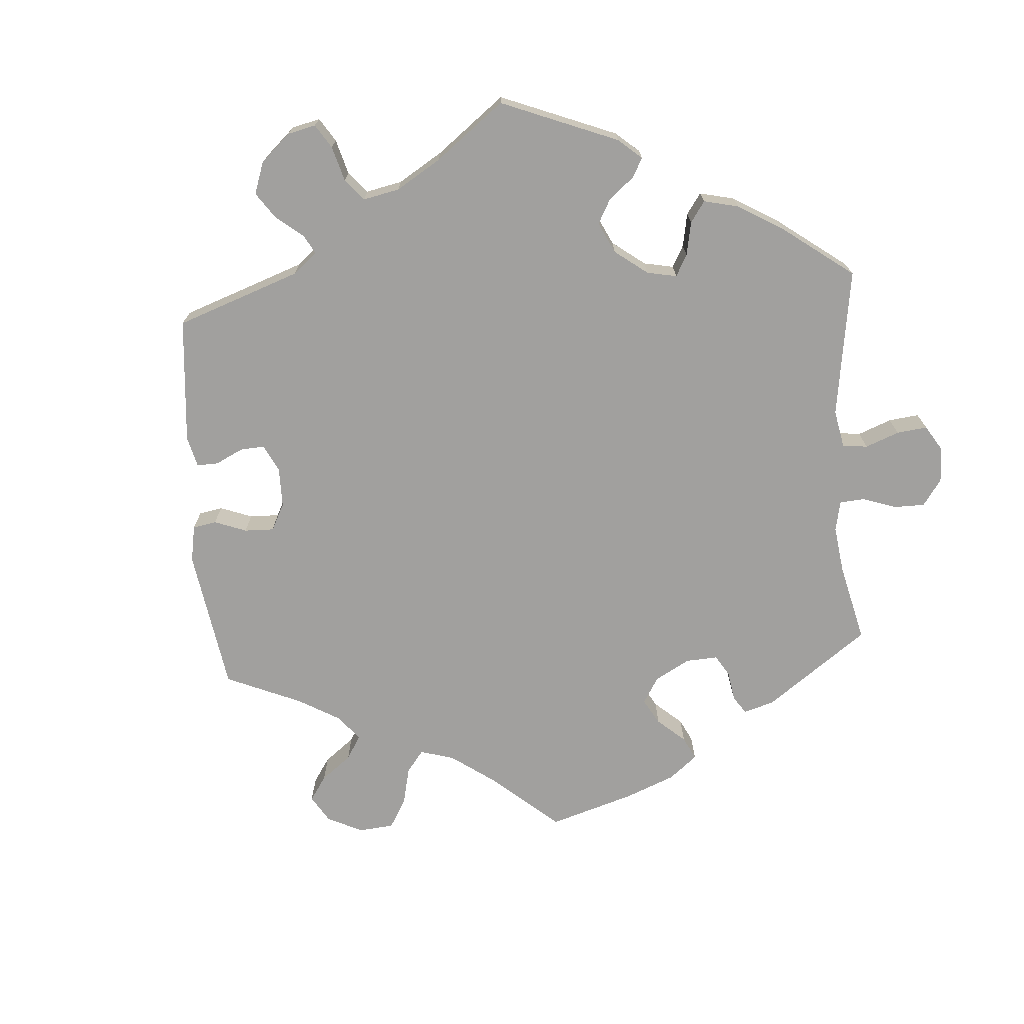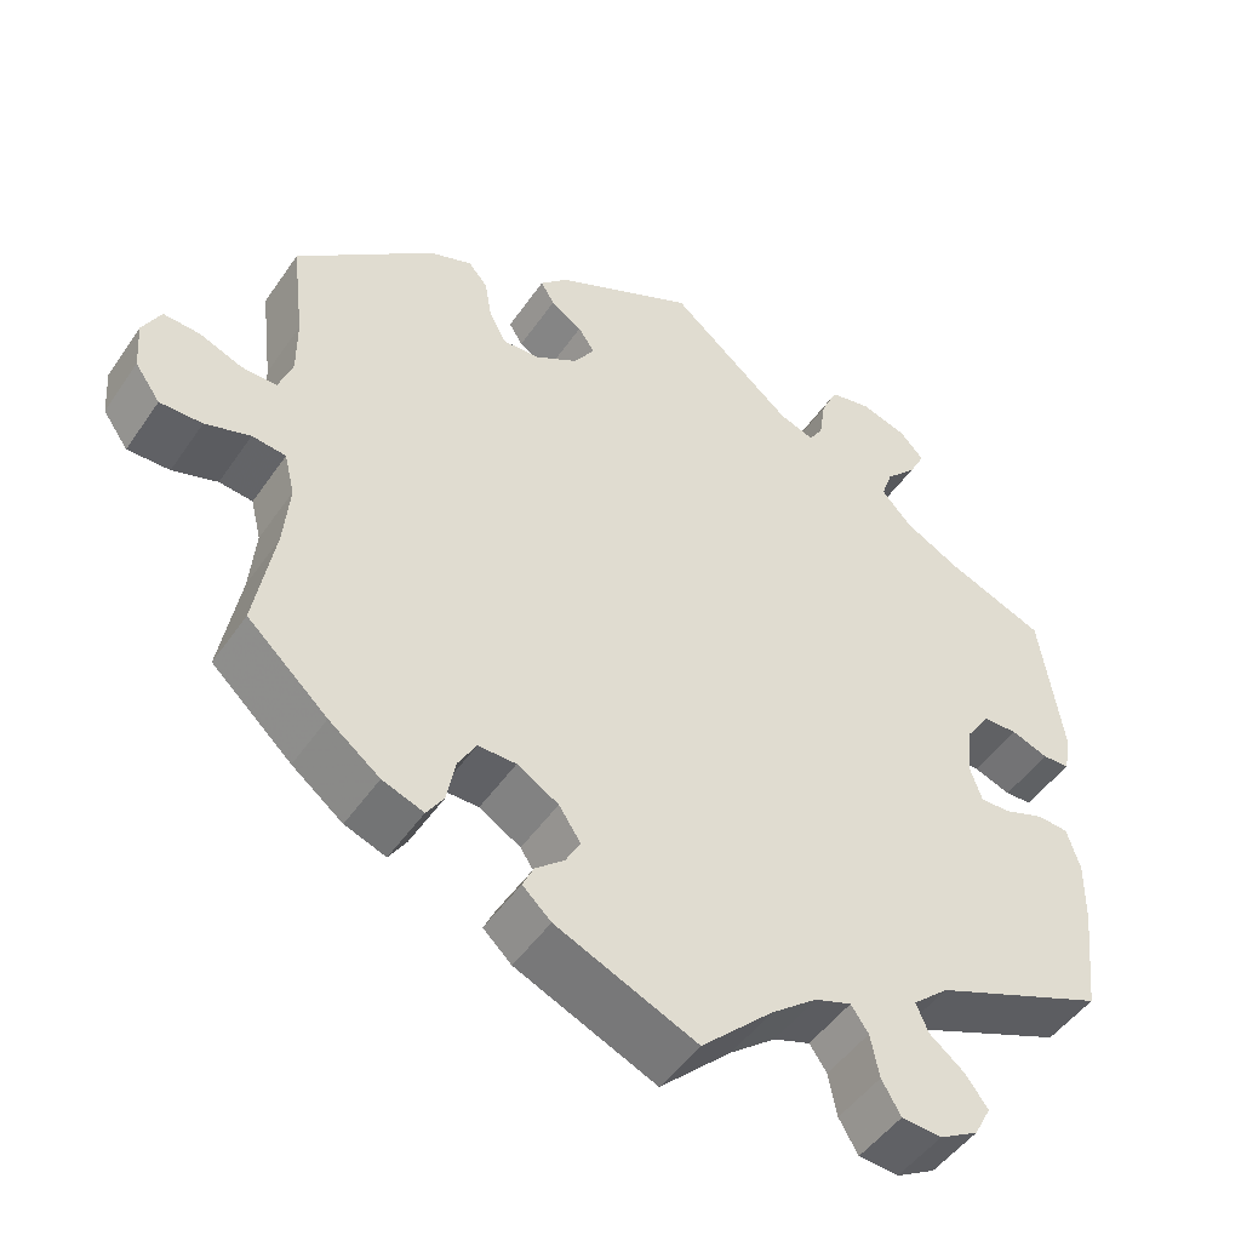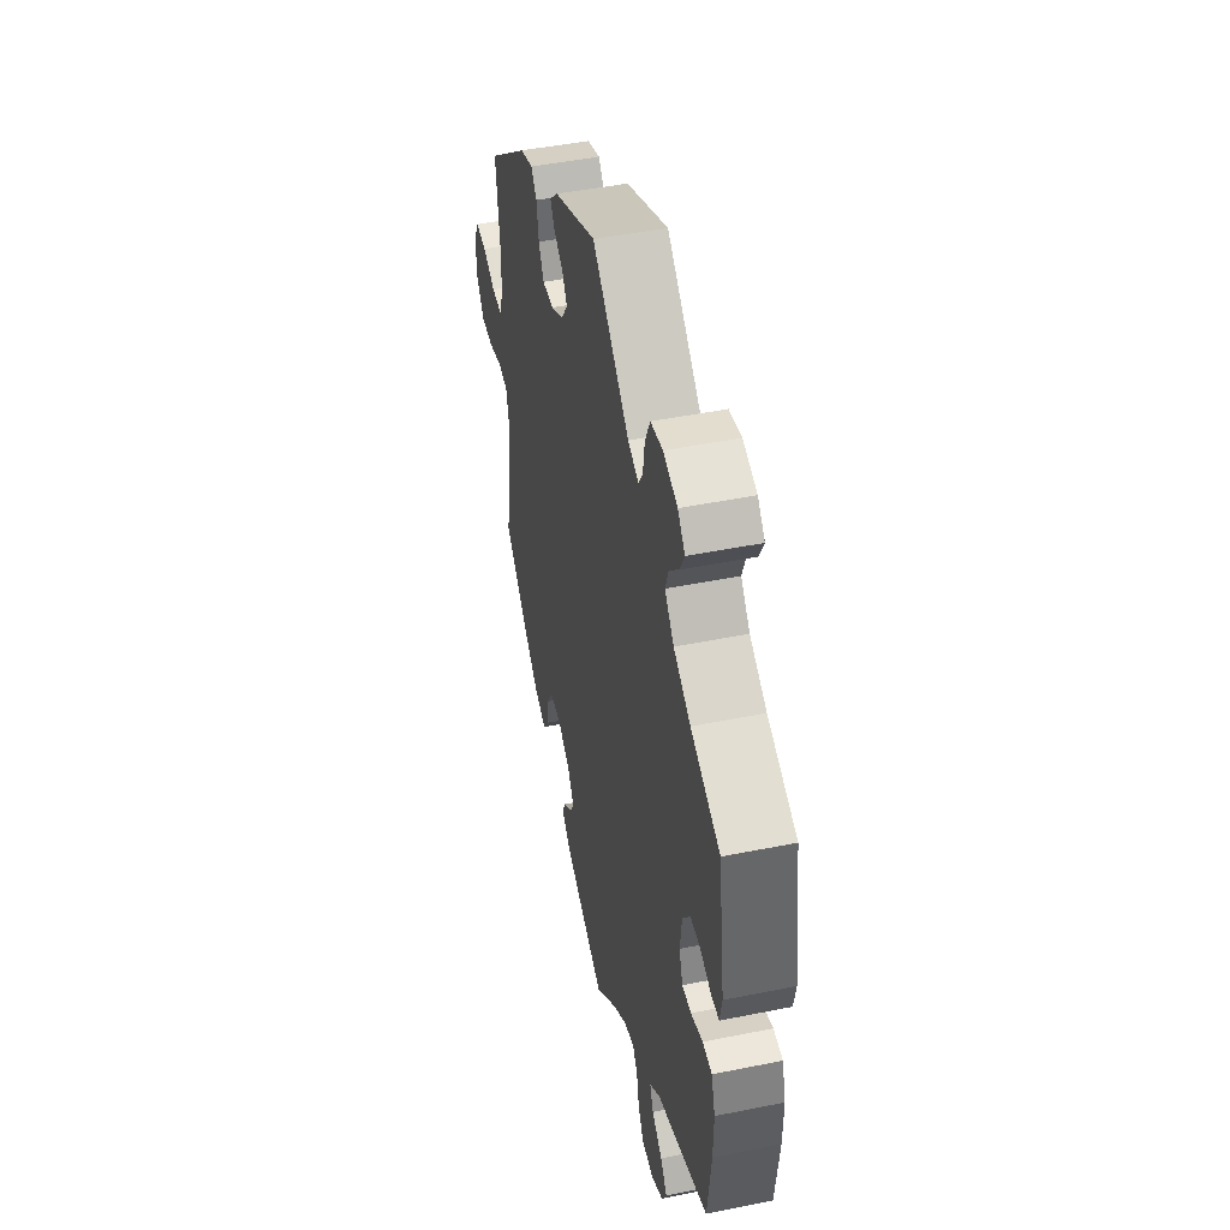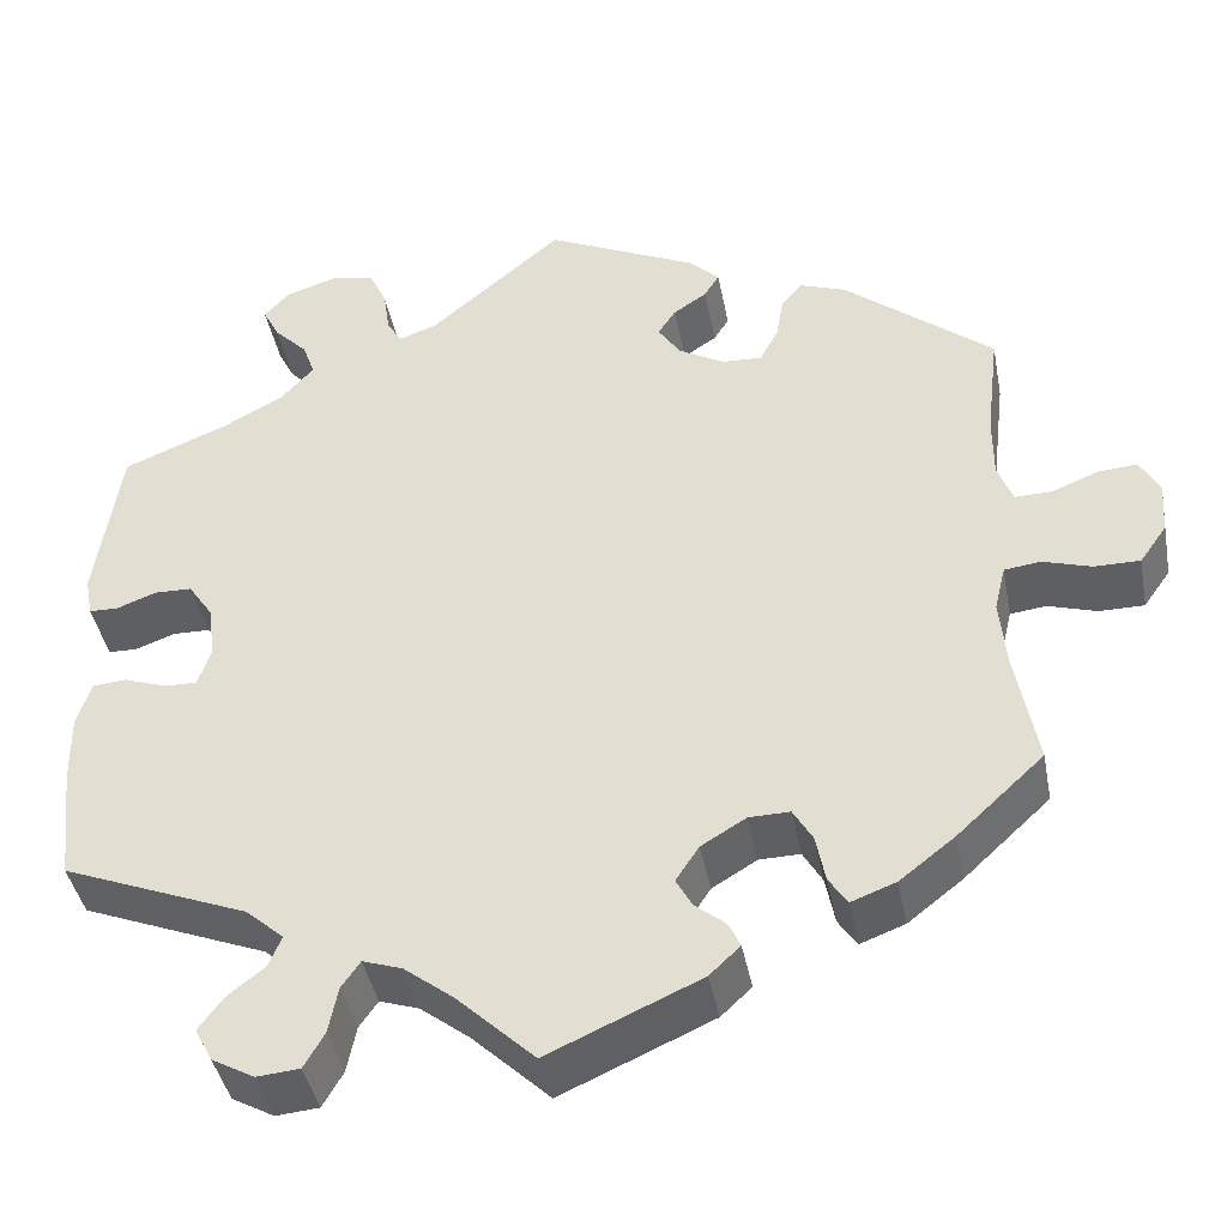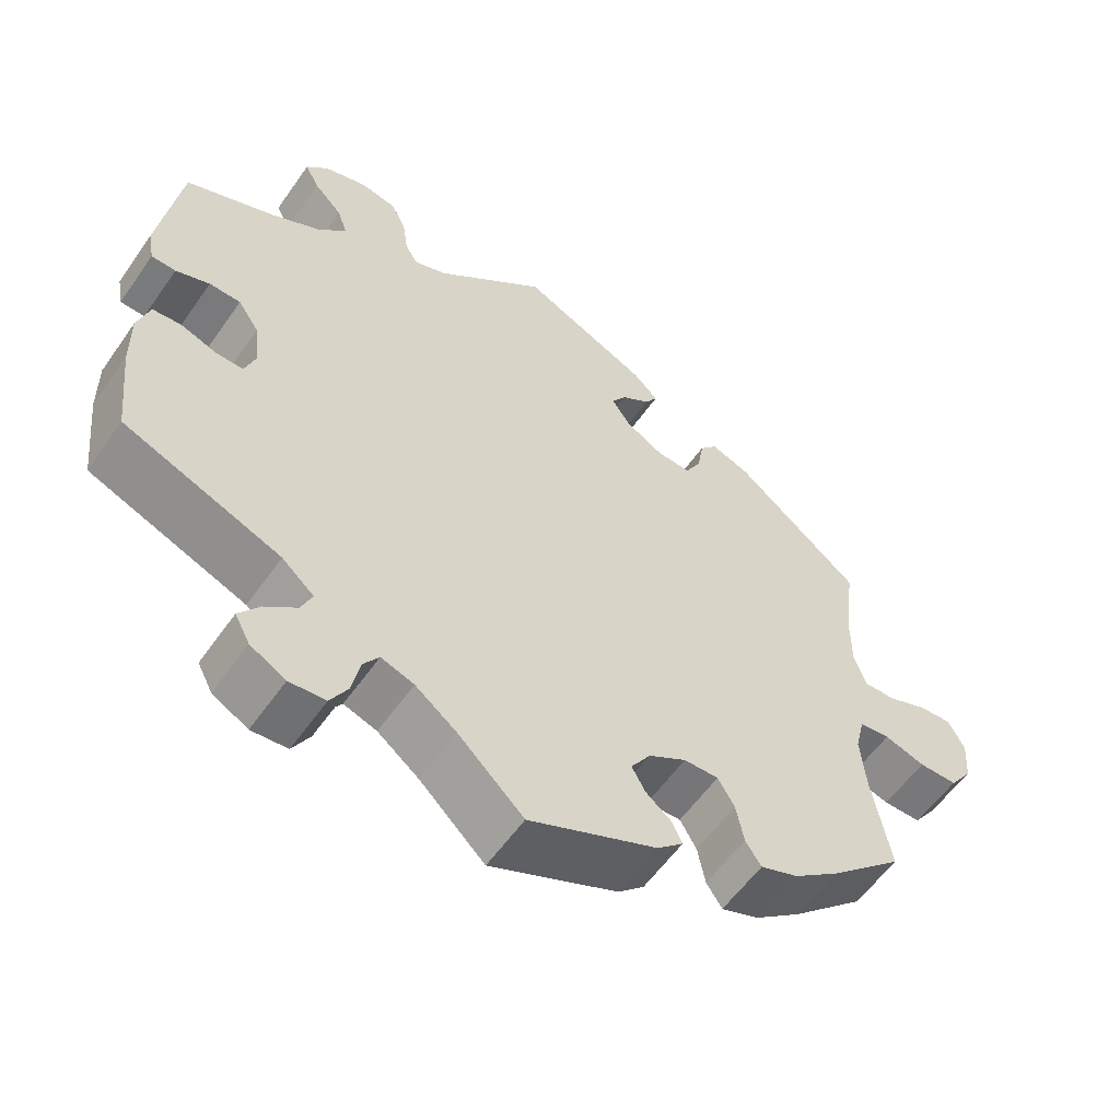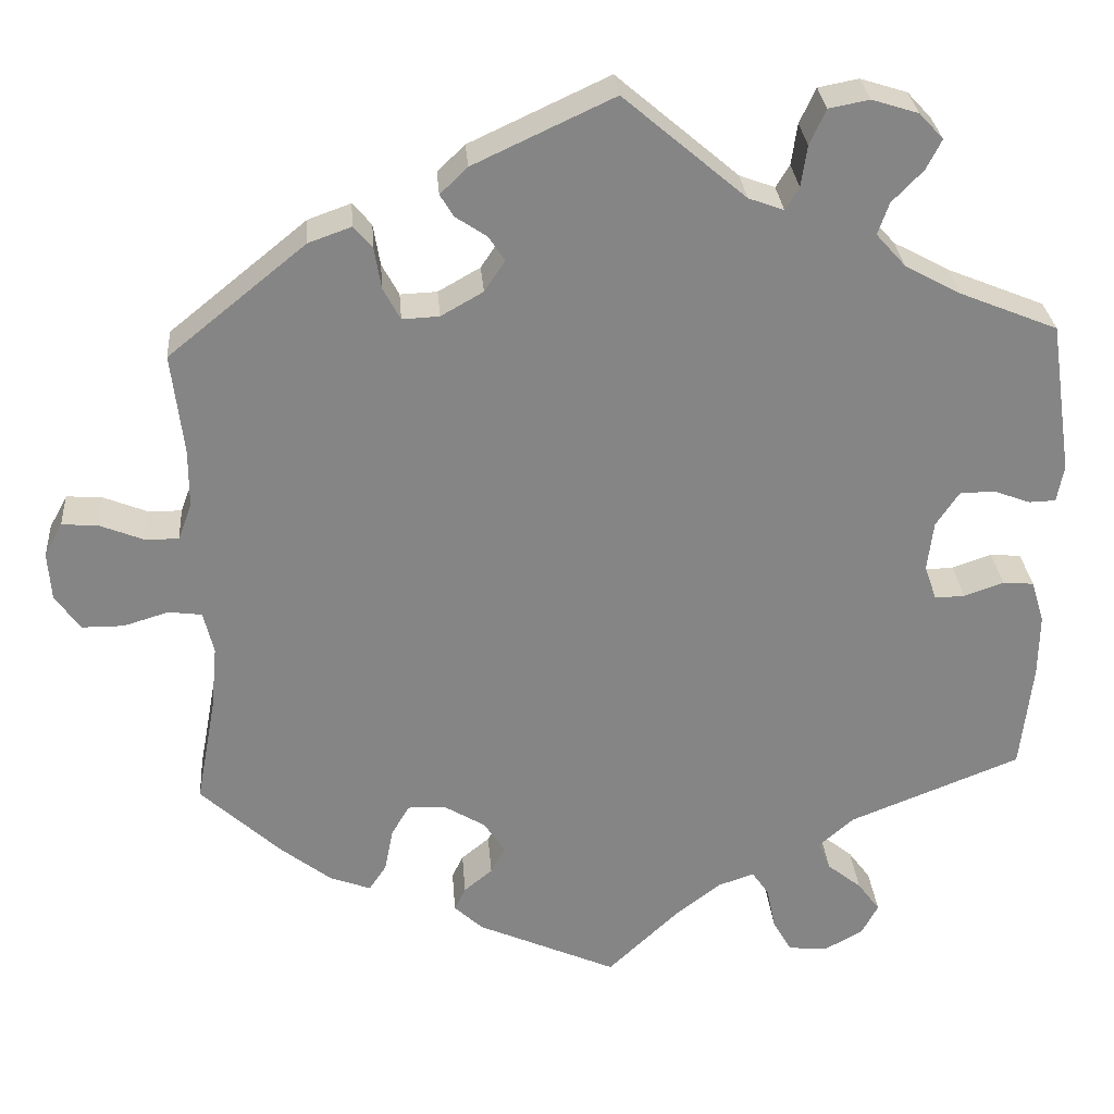
<metadata>
{"format":"obj","ext":"obj","renderer":"f3d","projection":"perspective","resolution":1024,"background":"white","views":[{"elev":-71.8,"azim":64.3,"up":"+Y"},{"elev":-48.1,"azim":-32.8,"up":"+Z"},{"elev":47.0,"azim":77.1,"up":"+Z"},{"elev":-41.7,"azim":-169.2,"up":"+Z"},{"elev":-57.5,"azim":145.3,"up":"+Z"},{"elev":28.6,"azim":-4.4,"up":"+Z"}]}
</metadata>
<code>
v -0.162 0.07 -0.506
v -0.195 0.07 -0.475
v -0.182 0.07 -0.448
v -0.149 0.07 -0.421
v -0.132 0.07 -0.39
v -0.157 0.07 -0.352
v -0.205 0.07 -0.323
v -0.249 0.07 -0.322
v -0.27 0.07 -0.358
v -0.28 0.07 -0.409
v -0.3 0.07 -0.439
v -0.348 0.07 -0.421
v -0.407 0.07 -0.375
v -0.5 0.07 -0.289
v -0.477 0.07 -0.164
v -0.47 0.07 -0.089
v -0.482 0.07 -0.04
v -0.521 0.07 -0.035
v -0.573 0.07 -0.051
v -0.622 0.07 -0.051
v -0.651 0.07 -0.01
v -0.655 0.07 0.046
v -0.634 0.07 0.085
v -0.592 0.07 0.082
v -0.542 0.07 0.062
v -0.502 0.07 0.061
v -0.486 0.07 0.104
v -0.486 0.07 0.172
v -0.5 0.07 0.289
v -0.34 0.07 0.419
v -0.29 0.07 0.437
v -0.268 0.07 0.411
v -0.26 0.07 0.363
v -0.24 0.07 0.326
v -0.197 0.07 0.328
v -0.148 0.07 0.356
v -0.124 0.07 0.392
v -0.143 0.07 0.421
v -0.179 0.07 0.445
v -0.195 0.07 0.471
v -0.163 0.07 0.502
v 0 0.07 0.578
v 0.142 0.07 0.457
v 0.183 0.07 0.442
v 0.199 0.07 0.468
v 0.206 0.07 0.516
v 0.225 0.07 0.557
v 0.272 0.07 0.566
v 0.326 0.07 0.549
v 0.354 0.07 0.519
v 0.336 0.07 0.484
v 0.3 0.07 0.447
v 0.287 0.07 0.41
v 0.322 0.07 0.371
v 0.387 0.07 0.336
v 0.5 0.07 0.29
v 0.526 0.07 0.113
v 0.518 0.07 0.07
v 0.487 0.07 0.069
v 0.444 0.07 0.085
v 0.404 0.07 0.084
v 0.377 0.07 0.044
v 0.37 0.07 -0.014
v 0.384 0.07 -0.055
v 0.419 0.07 -0.054
v 0.465 0.07 -0.038
v 0.501 0.07 -0.041
v 0.516 0.07 -0.09
v 0.515 0.07 -0.164
v 0.501 0.07 -0.289
v 0.302 0.07 -0.368
v 0.261 0.07 -0.404
v 0.275 0.07 -0.437
v 0.315 0.07 -0.469
v 0.341 0.07 -0.504
v 0.322 0.07 -0.54
v 0.277 0.07 -0.565
v 0.231 0.07 -0.561
v 0.209 0.07 -0.523
v 0.199 0.07 -0.473
v 0.179 0.07 -0.444
v 0.137 0.07 -0.458
v 0.084 0.07 -0.499
v 0.001 0.07 -0.578
v -0.162 0 -0.506
v -0.195 0 -0.475
v -0.182 0 -0.448
v -0.149 0 -0.421
v -0.132 0 -0.39
v -0.157 0 -0.352
v -0.205 0 -0.323
v -0.249 0 -0.322
v -0.27 0 -0.358
v -0.28 0 -0.409
v -0.3 0 -0.439
v -0.348 0 -0.421
v -0.407 0 -0.375
v -0.5 0 -0.289
v -0.477 0 -0.164
v -0.47 0 -0.089
v -0.482 0 -0.04
v -0.521 0 -0.035
v -0.573 0 -0.051
v -0.622 0 -0.051
v -0.651 0 -0.01
v -0.655 0 0.046
v -0.634 0 0.085
v -0.592 0 0.082
v -0.542 0 0.062
v -0.502 0 0.061
v -0.486 0 0.104
v -0.486 0 0.172
v -0.5 0 0.289
v -0.34 0 0.419
v -0.29 0 0.437
v -0.268 0 0.411
v -0.26 0 0.363
v -0.24 0 0.326
v -0.197 0 0.328
v -0.148 0 0.356
v -0.124 0 0.392
v -0.143 0 0.421
v -0.179 0 0.445
v -0.195 0 0.471
v -0.163 0 0.502
v 0 0 0.578
v 0.142 0 0.457
v 0.183 0 0.442
v 0.199 0 0.468
v 0.206 0 0.516
v 0.225 0 0.557
v 0.272 0 0.566
v 0.326 0 0.549
v 0.354 0 0.519
v 0.336 0 0.484
v 0.3 0 0.447
v 0.287 0 0.41
v 0.322 0 0.371
v 0.387 0 0.336
v 0.5 0 0.29
v 0.526 0 0.113
v 0.518 0 0.07
v 0.487 0 0.069
v 0.444 0 0.085
v 0.404 0 0.084
v 0.377 0 0.044
v 0.37 0 -0.014
v 0.384 0 -0.055
v 0.419 0 -0.054
v 0.465 0 -0.038
v 0.501 0 -0.041
v 0.516 0 -0.09
v 0.515 0 -0.164
v 0.501 0 -0.289
v 0.302 0 -0.368
v 0.261 0 -0.404
v 0.275 0 -0.437
v 0.315 0 -0.469
v 0.341 0 -0.504
v 0.322 0 -0.54
v 0.277 0 -0.565
v 0.231 0 -0.561
v 0.209 0 -0.523
v 0.199 0 -0.473
v 0.179 0 -0.444
v 0.137 0 -0.458
v 0.084 0 -0.499
v 0.001 0 -0.578
f 83 84 1 2
f 82 83 2 3
f 81 82 3 4
f 77 78 79 80
f 77 80 81
f 76 77 81
f 73 74 75 76
f 73 76 81
f 72 73 81 4
f 68 69 70 71
f 65 66 67 68
f 64 65 68 71
f 63 64 71 72
f 57 58 59 60
f 55 56 57 60
f 54 55 60 61
f 53 54 61 62
f 49 50 51 52
f 49 52 53
f 48 49 53
f 45 46 47 48
f 44 45 48 53
f 40 41 42 43
f 38 39 40 43
f 37 38 43 44
f 36 37 44 53
f 30 31 32 33
f 28 29 30 33
f 27 28 33 34
f 26 27 34 35
f 22 23 24 25
f 22 25 26
f 21 22 26
f 18 19 20 21
f 17 18 21 26
f 16 17 26 35
f 12 13 14 15
f 9 10 11 12
f 8 9 12 15
f 7 8 15 16
f 63 72 4 5
f 62 63 5 6
f 35 36 53 62
f 16 35 62
f 6 7 16 62
f 86 85 168 167
f 87 86 167 166
f 88 87 166 165
f 164 163 162 161
f 165 164 161
f 165 161 160
f 160 159 158 157
f 165 160 157
f 88 165 157 156
f 155 154 153 152
f 152 151 150 149
f 155 152 149 148
f 156 155 148 147
f 144 143 142 141
f 144 141 140 139
f 145 144 139 138
f 146 145 138 137
f 136 135 134 133
f 137 136 133
f 137 133 132
f 132 131 130 129
f 137 132 129 128
f 127 126 125 124
f 127 124 123 122
f 128 127 122 121
f 137 128 121 120
f 117 116 115 114
f 117 114 113 112
f 118 117 112 111
f 119 118 111 110
f 109 108 107 106
f 110 109 106
f 110 106 105
f 105 104 103 102
f 110 105 102 101
f 119 110 101 100
f 99 98 97 96
f 96 95 94 93
f 99 96 93 92
f 100 99 92 91
f 89 88 156 147
f 90 89 147 146
f 146 137 120 119
f 146 119 100
f 146 100 91 90
f 1 85 86 2
f 2 86 87 3
f 3 87 88 4
f 4 88 89 5
f 5 89 90 6
f 6 90 91 7
f 7 91 92 8
f 8 92 93 9
f 9 93 94 10
f 10 94 95 11
f 11 95 96 12
f 12 96 97 13
f 13 97 98 14
f 14 98 99 15
f 15 99 100 16
f 16 100 101 17
f 17 101 102 18
f 18 102 103 19
f 19 103 104 20
f 20 104 105 21
f 21 105 106 22
f 22 106 107 23
f 23 107 108 24
f 24 108 109 25
f 25 109 110 26
f 26 110 111 27
f 27 111 112 28
f 28 112 113 29
f 29 113 114 30
f 30 114 115 31
f 31 115 116 32
f 32 116 117 33
f 33 117 118 34
f 34 118 119 35
f 35 119 120 36
f 36 120 121 37
f 37 121 122 38
f 38 122 123 39
f 39 123 124 40
f 40 124 125 41
f 41 125 126 42
f 42 126 127 43
f 43 127 128 44
f 44 128 129 45
f 45 129 130 46
f 46 130 131 47
f 47 131 132 48
f 48 132 133 49
f 49 133 134 50
f 50 134 135 51
f 51 135 136 52
f 52 136 137 53
f 53 137 138 54
f 54 138 139 55
f 55 139 140 56
f 56 140 141 57
f 57 141 142 58
f 58 142 143 59
f 59 143 144 60
f 60 144 145 61
f 61 145 146 62
f 62 146 147 63
f 63 147 148 64
f 64 148 149 65
f 65 149 150 66
f 66 150 151 67
f 67 151 152 68
f 68 152 153 69
f 69 153 154 70
f 70 154 155 71
f 71 155 156 72
f 72 156 157 73
f 73 157 158 74
f 74 158 159 75
f 75 159 160 76
f 76 160 161 77
f 77 161 162 78
f 78 162 163 79
f 79 163 164 80
f 80 164 165 81
f 81 165 166 82
f 82 166 167 83
f 83 167 168 84
f 84 168 85 1

</code>
